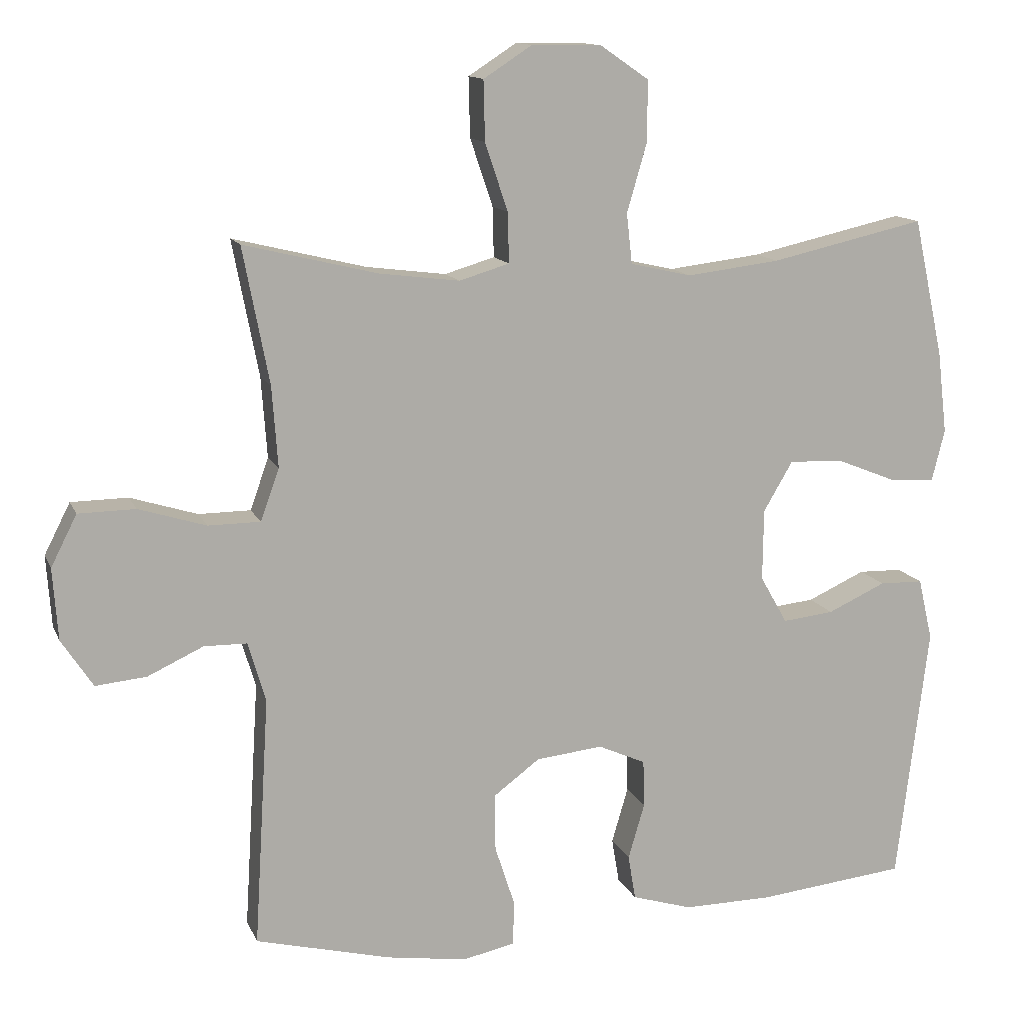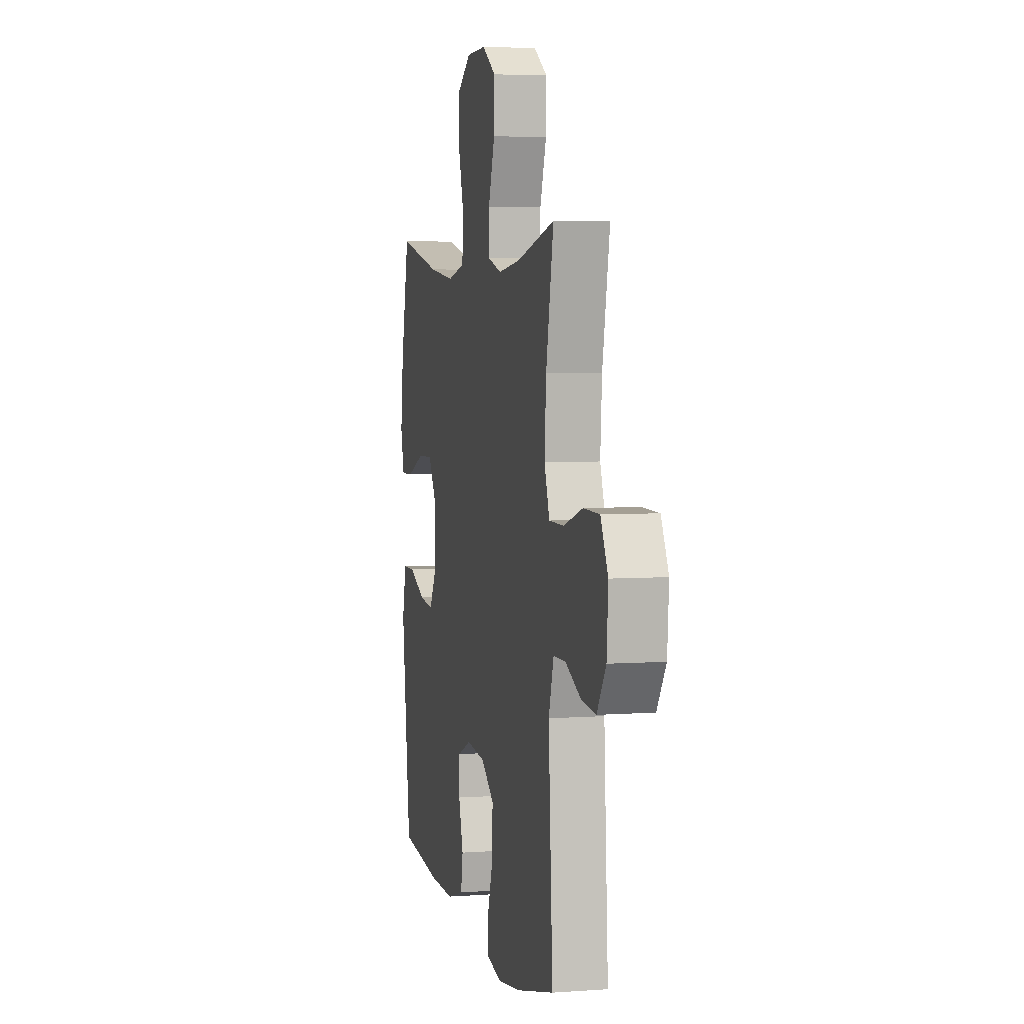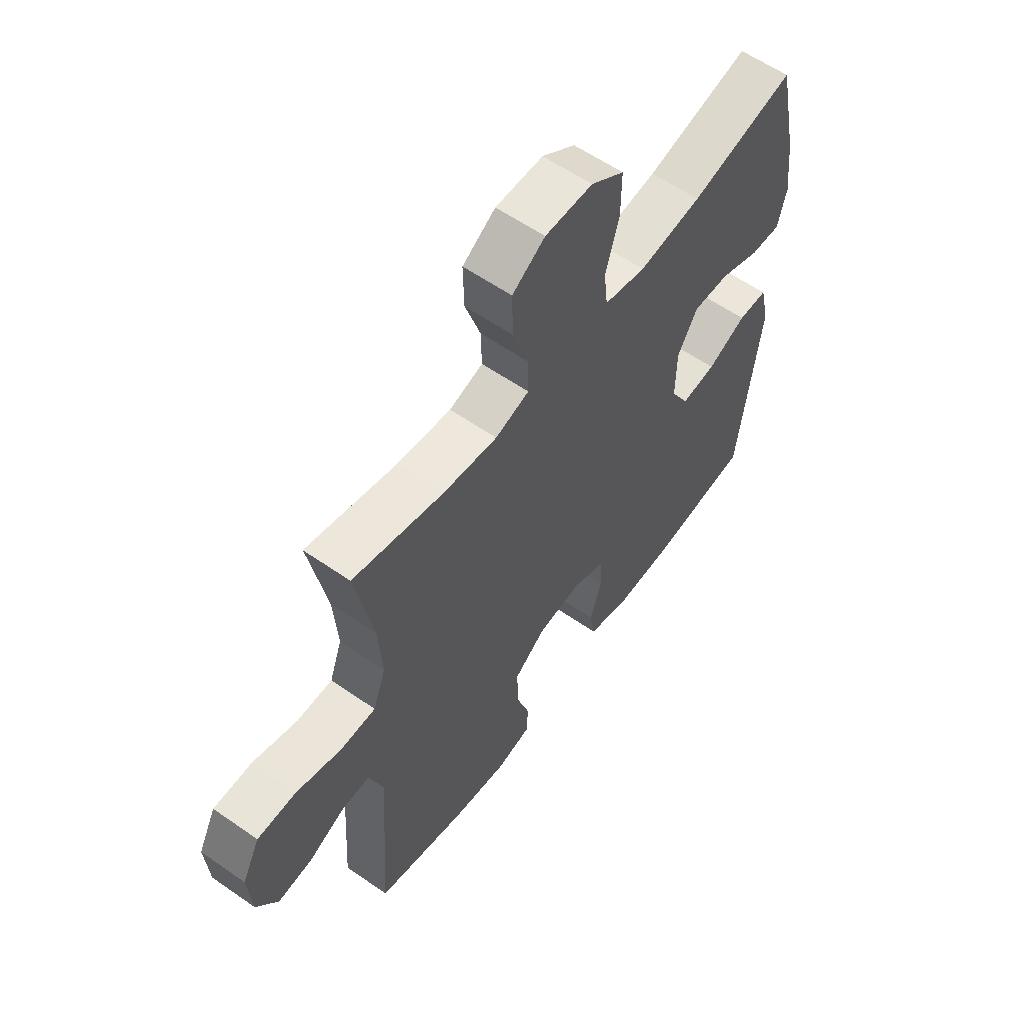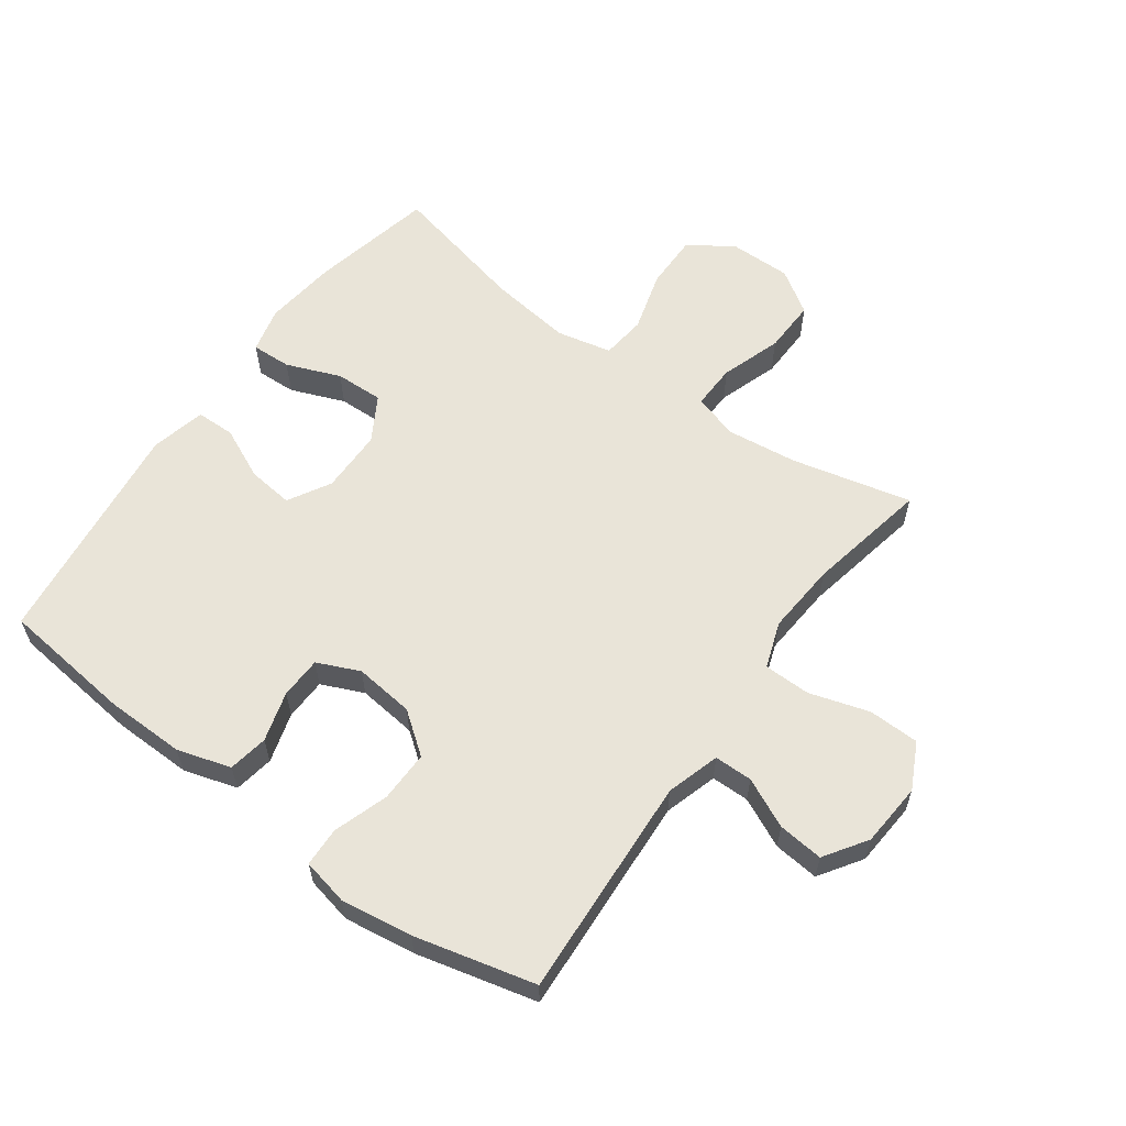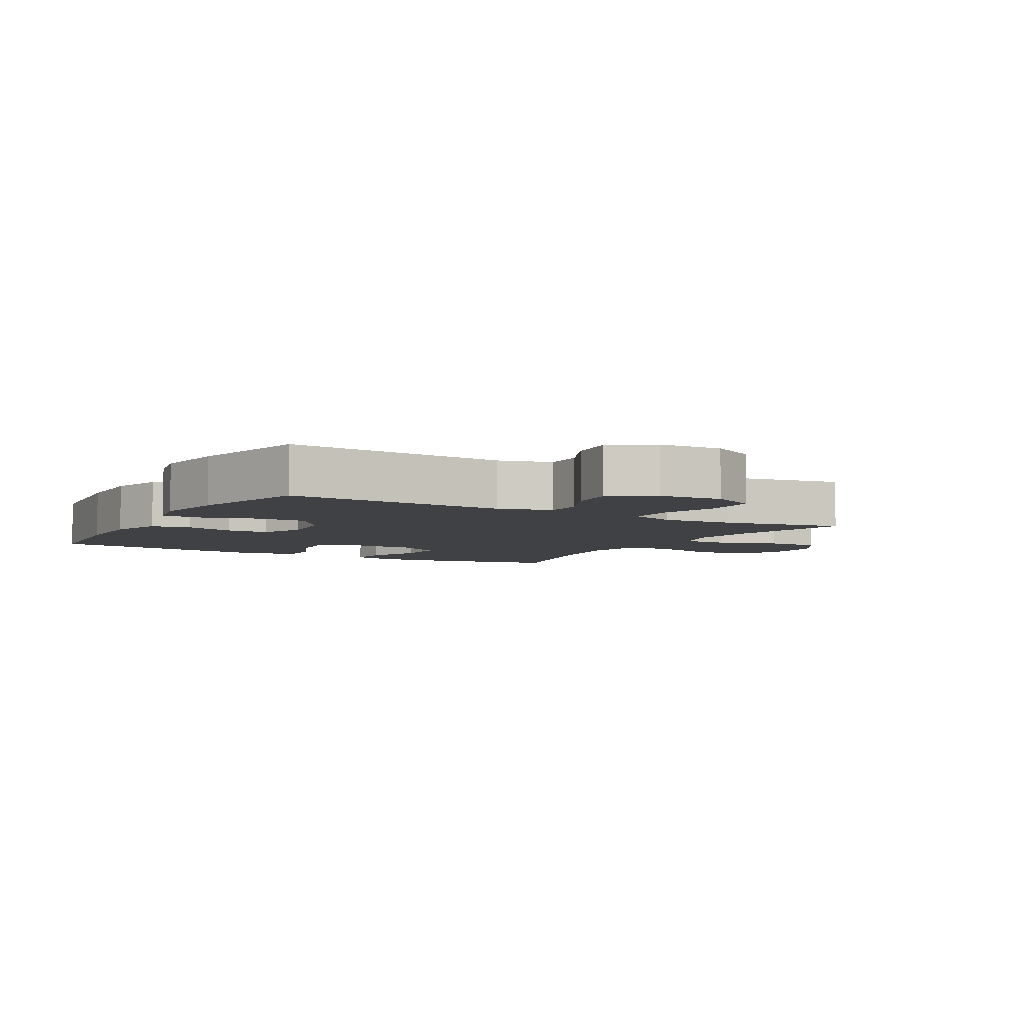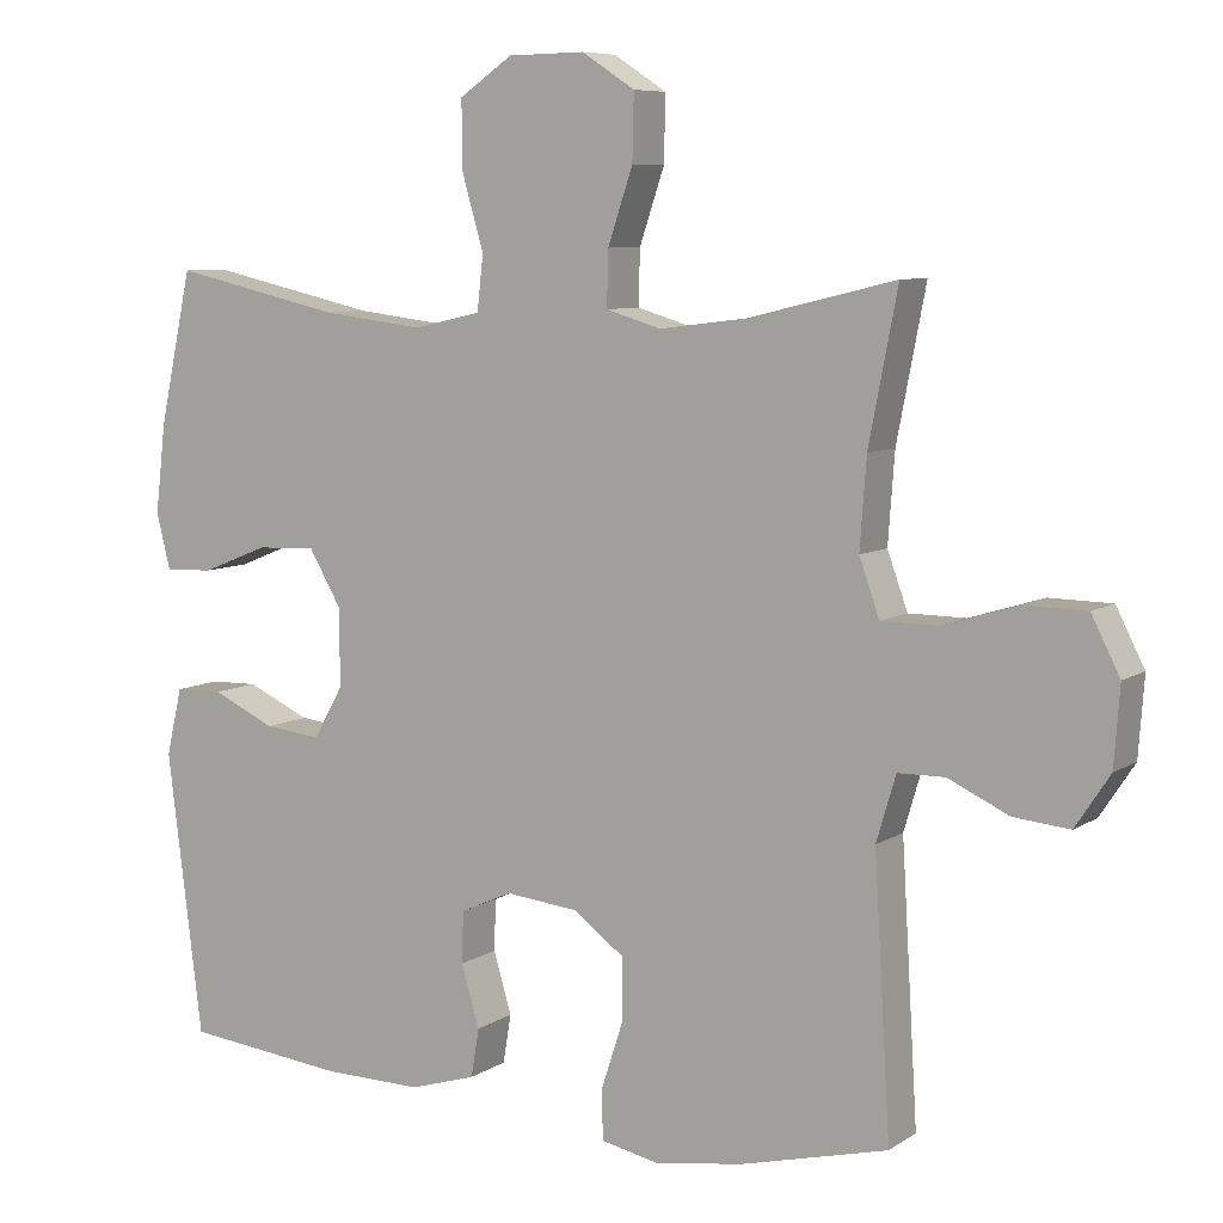
<metadata>
{"format":"obj","ext":"obj","renderer":"f3d","projection":"perspective","resolution":1024,"background":"white","views":[{"elev":12.8,"azim":-16.8,"up":"+Z"},{"elev":4.6,"azim":-103.1,"up":"+Z"},{"elev":59.0,"azim":-54.3,"up":"+Z"},{"elev":60.3,"azim":-143.9,"up":"+Y"},{"elev":-5.5,"azim":-119.8,"up":"+Y"},{"elev":7.6,"azim":-149.6,"up":"+Z"}]}
</metadata>
<code>
o path5888
v -0.2725 0.0375 -0.5761
v -0.157 0.0375 -0.5933
v -0.08246 0.0375 -0.5776
v -0.08007 0.0375 -0.5144
v -0.1089 0.0375 -0.426
v -0.1099 0.0375 -0.3438
v -0.04357 0.0375 -0.2942
v 0.0522 0.0375 -0.2839
v 0.12 0.0375 -0.3143
v 0.1219 0.0375 -0.3816
v 0.09831 0.0375 -0.4619
v 0.1091 0.0375 -0.5259
v 0.1954 0.0375 -0.5522
v 0.3234 0.0375 -0.5505
v 0.5355 0.0375 -0.5275
v 0.581 0.0375 -0.1588
v 0.5607 0.0375 -0.07039
v 0.4982 0.0375 -0.06897
v 0.4153 0.0375 -0.1068
v 0.3418 0.0375 -0.115
v 0.303 0.0375 -0.04675
v 0.3042 0.0375 0.05545
v 0.3459 0.0375 0.1268
v 0.4233 0.0375 0.124
v 0.5098 0.0375 0.08915
v 0.5736 0.0375 0.08607
v 0.592 0.0375 0.1592
v 0.5783 0.0375 0.2763
v 0.5355 0.0375 0.4744
v 0.3144 0.0375 0.4245
v 0.1815 0.0375 0.4082
v 0.09336 0.0375 0.428
v 0.08541 0.0375 0.4996
v 0.1137 0.0375 0.5972
v 0.1145 0.0375 0.685
v 0.04483 0.0375 0.7328
v -0.05516 0.0375 0.7344
v -0.1245 0.0375 0.6895
v -0.1224 0.0375 0.6037
v -0.08986 0.0375 0.5069
v -0.08809 0.0375 0.435
v -0.1598 0.0375 0.4136
v -0.2738 0.0375 0.4278
v -0.4662 0.0375 0.4744
v -0.4285 0.0375 0.2794
v -0.4201 0.0375 0.1634
v -0.4466 0.0375 0.0895
v -0.5214 0.0375 0.08895
v -0.6178 0.0375 0.1188
v -0.6994 0.0375 0.1175
v -0.7366 0.0375 0.04424
v -0.7292 0.0375 -0.05835
v -0.6841 0.0375 -0.1268
v -0.6109 0.0375 -0.1196
v -0.5314 0.0375 -0.08261
v -0.4701 0.0375 -0.08348
v -0.4447 0.0375 -0.1691
v -0.4662 0.0375 -0.5275
v -0.2725 -0.0375 -0.5761
v -0.157 -0.0375 -0.5933
v -0.08246 -0.0375 -0.5776
v -0.08007 -0.0375 -0.5144
v -0.1089 -0.0375 -0.426
v -0.1099 -0.0375 -0.3438
v -0.04357 -0.0375 -0.2942
v 0.0522 -0.0375 -0.2839
v 0.12 -0.0375 -0.3143
v 0.1219 -0.0375 -0.3816
v 0.09831 -0.0375 -0.4619
v 0.1091 -0.0375 -0.5259
v 0.1954 -0.0375 -0.5522
v 0.3234 -0.0375 -0.5505
v 0.5355 -0.0375 -0.5275
v 0.581 -0.0375 -0.1588
v 0.5607 -0.0375 -0.07039
v 0.4982 -0.0375 -0.06897
v 0.4153 -0.0375 -0.1068
v 0.3418 -0.0375 -0.115
v 0.303 -0.0375 -0.04675
v 0.3042 -0.0375 0.05545
v 0.3459 -0.0375 0.1268
v 0.4233 -0.0375 0.124
v 0.5098 -0.0375 0.08915
v 0.5736 -0.0375 0.08607
v 0.592 -0.0375 0.1592
v 0.5783 -0.0375 0.2763
v 0.5355 -0.0375 0.4744
v 0.3144 -0.0375 0.4245
v 0.1815 -0.0375 0.4082
v 0.09336 -0.0375 0.428
v 0.08541 -0.0375 0.4996
v 0.1137 -0.0375 0.5972
v 0.1145 -0.0375 0.685
v 0.04483 -0.0375 0.7328
v -0.05516 -0.0375 0.7344
v -0.1245 -0.0375 0.6895
v -0.1224 -0.0375 0.6037
v -0.08986 -0.0375 0.5069
v -0.08809 -0.0375 0.435
v -0.1598 -0.0375 0.4136
v -0.2738 -0.0375 0.4278
v -0.4662 -0.0375 0.4744
v -0.4285 -0.0375 0.2794
v -0.4201 -0.0375 0.1634
v -0.4466 -0.0375 0.0895
v -0.5214 -0.0375 0.08895
v -0.6178 -0.0375 0.1188
v -0.6994 -0.0375 0.1175
v -0.7366 -0.0375 0.04424
v -0.7292 -0.0375 -0.05835
v -0.6841 -0.0375 -0.1268
v -0.6109 -0.0375 -0.1196
v -0.5314 -0.0375 -0.08261
v -0.4701 -0.0375 -0.08348
v -0.4447 -0.0375 -0.1691
v -0.4662 -0.0375 -0.5275
v -0.6994 0.0375 0.1175
v -0.6994 0.0375 0.1175
v -0.7366 0.0375 0.04424
v -0.7292 0.0375 -0.05835
v -0.6841 0.0375 -0.1268
v -0.6841 0.0375 -0.1268
v -0.6178 0.0375 0.1188
v -0.6109 0.0375 -0.1196
v -0.5214 0.0375 0.08895
v -0.5314 0.0375 -0.08261
v -0.4701 0.0375 -0.08348
v -0.4701 0.0375 -0.08348
v -0.4466 0.0375 0.0895
v -0.4466 0.0375 0.0895
v -0.4447 0.0375 -0.1691
v -0.4662 0.0375 0.4744
v -0.4662 0.0375 0.4744
v -0.4285 0.0375 0.2794
v -0.4201 0.0375 0.1634
v -0.4662 0.0375 -0.5275
v -0.4662 0.0375 -0.5275
v -0.2738 0.0375 0.4278
v -0.2725 0.0375 -0.5761
v -0.1598 0.0375 0.4136
v -0.157 0.0375 -0.5933
v -0.08809 0.0375 0.435
v -0.08809 0.0375 0.435
v -0.1089 0.0375 -0.426
v -0.1099 0.0375 -0.3438
v -0.08246 0.0375 -0.5776
v -0.08246 0.0375 -0.5776
v -0.05516 0.0375 0.7344
v -0.1245 0.0375 0.6895
v -0.1224 0.0375 0.6037
v -0.08986 0.0375 0.5069
v -0.04357 0.0375 -0.2942
v -0.08007 0.0375 -0.5144
v 0.04483 0.0375 0.7328
v 0.0522 0.0375 -0.2839
v 0.1145 0.0375 0.685
v 0.12 0.0375 -0.3143
v 0.12 0.0375 -0.3143
v 0.1137 0.0375 0.5972
v 0.08541 0.0375 0.4996
v 0.09336 0.0375 0.428
v 0.09336 0.0375 0.428
v 0.1815 0.0375 0.4082
v 0.1219 0.0375 -0.3816
v 0.09831 0.0375 -0.4619
v 0.1091 0.0375 -0.5259
v 0.1091 0.0375 -0.5259
v 0.1954 0.0375 -0.5522
v 0.3144 0.0375 0.4245
v 0.303 0.0375 -0.04675
v 0.3042 0.0375 0.05545
v 0.3234 0.0375 -0.5505
v 0.3418 0.0375 -0.115
v 0.3418 0.0375 -0.115
v 0.3459 0.0375 0.1268
v 0.3459 0.0375 0.1268
v 0.4153 0.0375 -0.1068
v 0.4233 0.0375 0.124
v 0.4982 0.0375 -0.06897
v 0.5098 0.0375 0.08915
v 0.5355 0.0375 0.4744
v 0.5355 0.0375 0.4744
v 0.5607 0.0375 -0.07039
v 0.5607 0.0375 -0.07039
v 0.5736 0.0375 0.08607
v 0.5736 0.0375 0.08607
v 0.5355 0.0375 -0.5275
v 0.5355 0.0375 -0.5275
v 0.5783 0.0375 0.2763
v 0.581 0.0375 -0.1588
v 0.592 0.0375 0.1592
v -0.6994 -0.0375 0.1175
v -0.6994 -0.0375 0.1175
v -0.7366 -0.0375 0.04424
v -0.7292 -0.0375 -0.05835
v -0.6841 -0.0375 -0.1268
v -0.6841 -0.0375 -0.1268
v -0.6178 -0.0375 0.1188
v -0.6109 -0.0375 -0.1196
v -0.5214 -0.0375 0.08895
v -0.5314 -0.0375 -0.08261
v -0.4701 -0.0375 -0.08348
v -0.4701 -0.0375 -0.08348
v -0.4466 -0.0375 0.0895
v -0.4466 -0.0375 0.0895
v -0.4447 -0.0375 -0.1691
v -0.4662 -0.0375 0.4744
v -0.4662 -0.0375 0.4744
v -0.4285 -0.0375 0.2794
v -0.4201 -0.0375 0.1634
v -0.4662 -0.0375 -0.5275
v -0.4662 -0.0375 -0.5275
v -0.2738 -0.0375 0.4278
v -0.2725 -0.0375 -0.5761
v -0.1598 -0.0375 0.4136
v -0.157 -0.0375 -0.5933
v -0.08809 -0.0375 0.435
v -0.08809 -0.0375 0.435
v -0.1089 -0.0375 -0.426
v -0.1099 -0.0375 -0.3438
v -0.08246 -0.0375 -0.5776
v -0.08246 -0.0375 -0.5776
v -0.05516 -0.0375 0.7344
v -0.1245 -0.0375 0.6895
v -0.1224 -0.0375 0.6037
v -0.08986 -0.0375 0.5069
v -0.04357 -0.0375 -0.2942
v -0.08007 -0.0375 -0.5144
v 0.04483 -0.0375 0.7328
v 0.0522 -0.0375 -0.2839
v 0.1145 -0.0375 0.685
v 0.12 -0.0375 -0.3143
v 0.12 -0.0375 -0.3143
v 0.1137 -0.0375 0.5972
v 0.08541 -0.0375 0.4996
v 0.09336 -0.0375 0.428
v 0.09336 -0.0375 0.428
v 0.1815 -0.0375 0.4082
v 0.1219 -0.0375 -0.3816
v 0.09831 -0.0375 -0.4619
v 0.1091 -0.0375 -0.5259
v 0.1091 -0.0375 -0.5259
v 0.1954 -0.0375 -0.5522
v 0.3144 -0.0375 0.4245
v 0.303 -0.0375 -0.04675
v 0.3042 -0.0375 0.05545
v 0.3234 -0.0375 -0.5505
v 0.3418 -0.0375 -0.115
v 0.3418 -0.0375 -0.115
v 0.3459 -0.0375 0.1268
v 0.3459 -0.0375 0.1268
v 0.4153 -0.0375 -0.1068
v 0.4233 -0.0375 0.124
v 0.4982 -0.0375 -0.06897
v 0.5098 -0.0375 0.08915
v 0.5355 -0.0375 0.4744
v 0.5355 -0.0375 0.4744
v 0.5607 -0.0375 -0.07039
v 0.5607 -0.0375 -0.07039
v 0.5736 -0.0375 0.08607
v 0.5736 -0.0375 0.08607
v 0.5355 -0.0375 -0.5275
v 0.5355 -0.0375 -0.5275
v 0.5783 -0.0375 0.2763
v 0.581 -0.0375 -0.1588
v 0.592 -0.0375 0.1592
f 266 253 255
f 194 198 192
f 227 215 210
f 195 198 194
f 200 202 204
f 220 227 206
f 210 215 209
f 217 236 235
f 252 248 247
f 245 232 248
f 198 201 200
f 243 247 239
f 227 230 246
f 199 195 196
f 214 220 211
f 211 220 206
f 241 243 240
f 227 246 215
f 201 198 199
f 236 246 238
f 225 223 224
f 230 245 246
f 232 245 230
f 252 265 254
f 219 216 228
f 246 250 238
f 214 219 220
f 204 227 210
f 244 250 253
f 225 229 223
f 209 213 207
f 228 216 221
f 216 219 214
f 264 253 266
f 244 253 264
f 266 255 260
f 202 227 204
f 247 248 232
f 244 264 256
f 265 252 262
f 215 246 217
f 217 246 236
f 238 250 244
f 195 199 198
f 262 252 247
f 217 235 226
f 239 247 232
f 206 227 202
f 202 200 201
f 240 243 239
f 225 234 229
f 258 254 265
f 226 234 225
f 229 234 231
f 226 235 234
f 209 215 213
f 118 51 109 193
f 51 52 110 109
f 52 122 197 110
f 49 50 108 107
f 53 54 112 111
f 48 49 107 106
f 54 55 113 112
f 55 128 203 113
f 130 48 106 205
f 56 57 115 114
f 133 45 103 208
f 46 47 105 104
f 57 137 212 115
f 45 46 104 103
f 43 44 102 101
f 58 1 59 116
f 42 43 101 100
f 1 2 60 59
f 143 42 100 218
f 5 6 64 63
f 2 147 222 60
f 37 38 96 95
f 38 39 97 96
f 39 40 98 97
f 6 7 65 64
f 4 5 63 62
f 3 4 62 61
f 40 41 99 98
f 36 37 95 94
f 7 8 66 65
f 35 36 94 93
f 8 158 233 66
f 34 35 93 92
f 33 34 92 91
f 162 33 91 237
f 31 32 90 89
f 10 11 69 68
f 11 167 242 69
f 12 13 71 70
f 9 10 68 67
f 30 31 89 88
f 21 22 80 79
f 13 14 72 71
f 174 21 79 249
f 22 176 251 80
f 19 20 78 77
f 23 24 82 81
f 18 19 77 76
f 24 25 83 82
f 182 30 88 257
f 184 18 76 259
f 25 186 261 83
f 14 188 263 72
f 28 29 87 86
f 16 17 75 74
f 15 16 74 73
f 27 28 86 85
f 26 27 85 84
f 191 180 178
f 119 117 123
f 152 135 140
f 120 119 123
f 125 129 127
f 145 131 152
f 135 134 140
f 142 160 161
f 177 172 173
f 170 173 157
f 123 125 126
f 168 164 172
f 152 171 155
f 124 121 120
f 139 136 145
f 136 131 145
f 166 165 168
f 152 140 171
f 126 124 123
f 161 163 171
f 150 149 148
f 155 171 170
f 157 155 170
f 177 179 190
f 144 153 141
f 171 163 175
f 139 145 144
f 129 135 152
f 169 178 175
f 150 148 154
f 134 132 138
f 153 146 141
f 141 139 144
f 189 191 178
f 169 189 178
f 191 185 180
f 127 129 152
f 172 157 173
f 169 181 189
f 190 187 177
f 140 142 171
f 142 161 171
f 163 169 175
f 120 123 124
f 187 172 177
f 142 151 160
f 164 157 172
f 131 127 152
f 127 126 125
f 165 164 168
f 150 154 159
f 183 190 179
f 151 150 159
f 154 156 159
f 151 159 160
f 134 138 140

</code>
